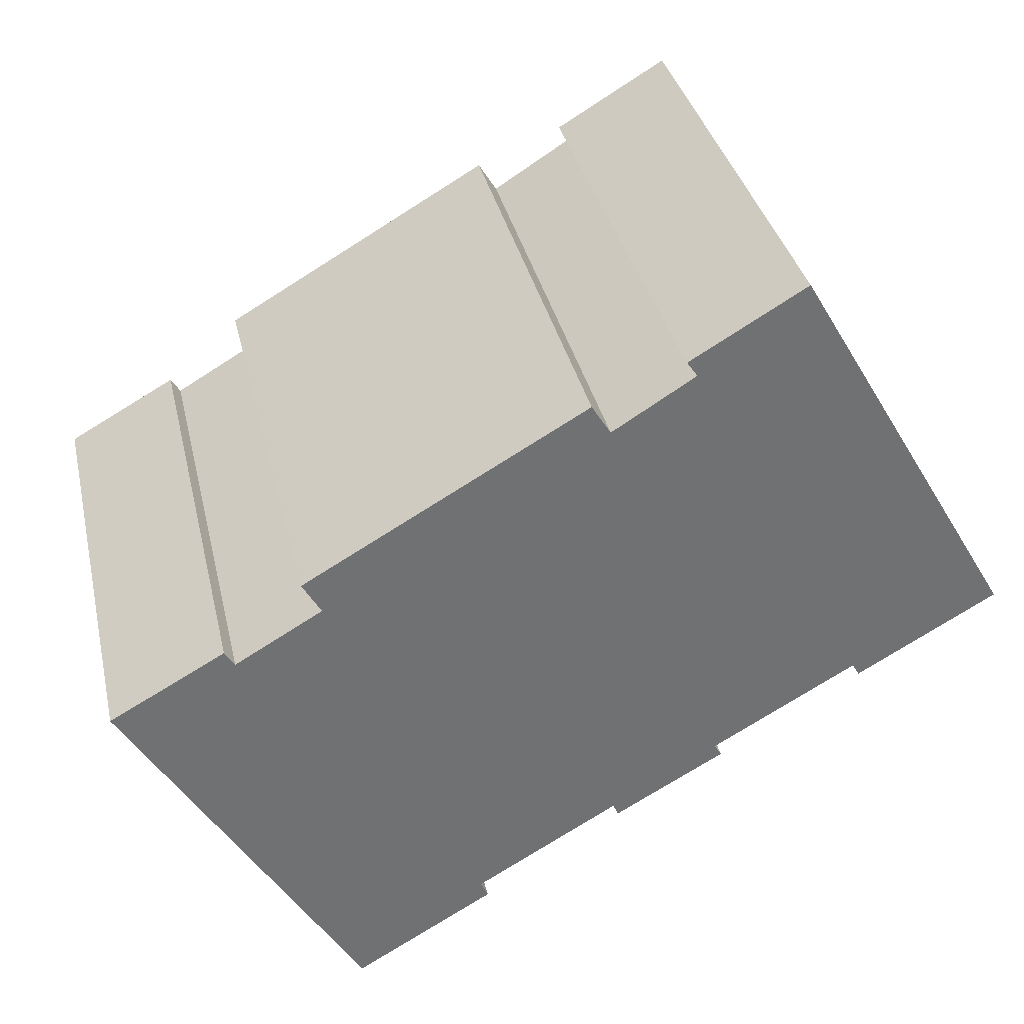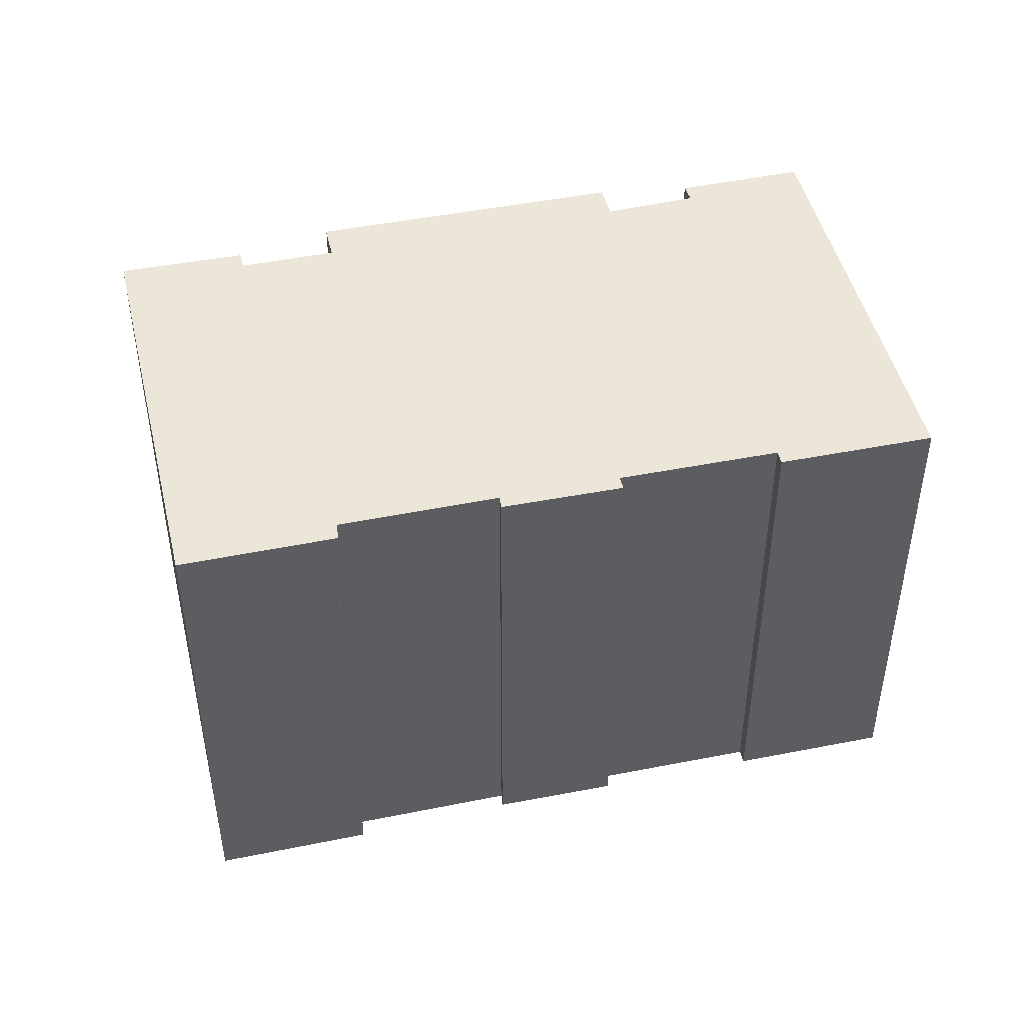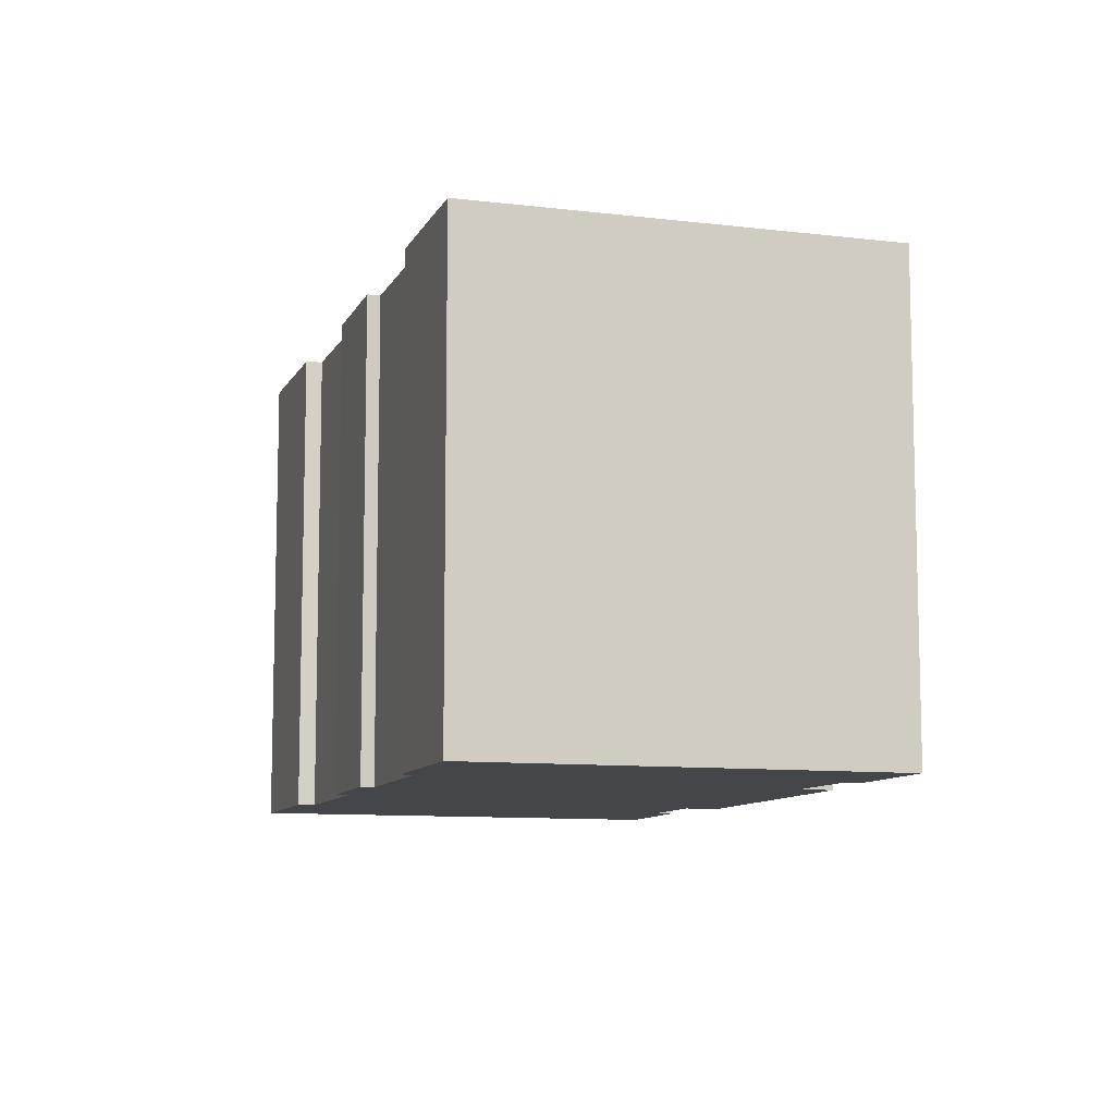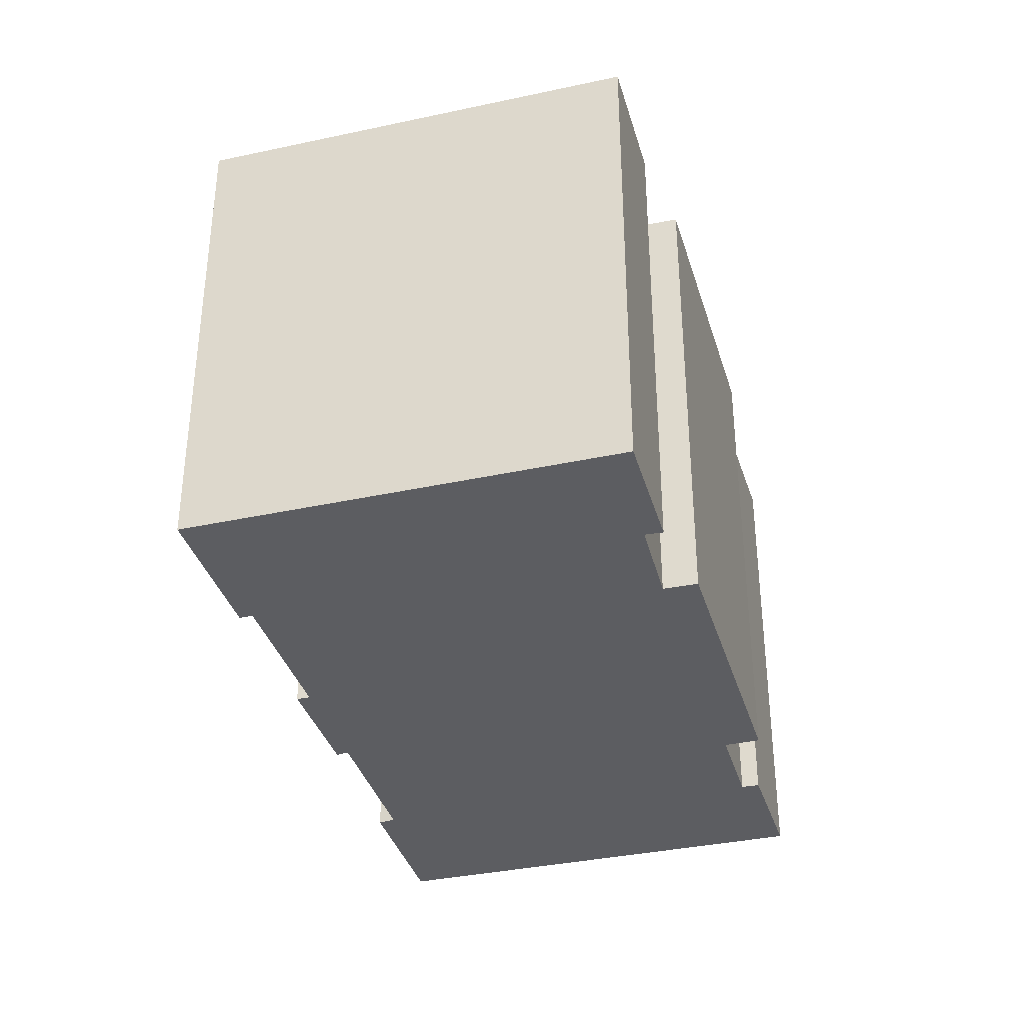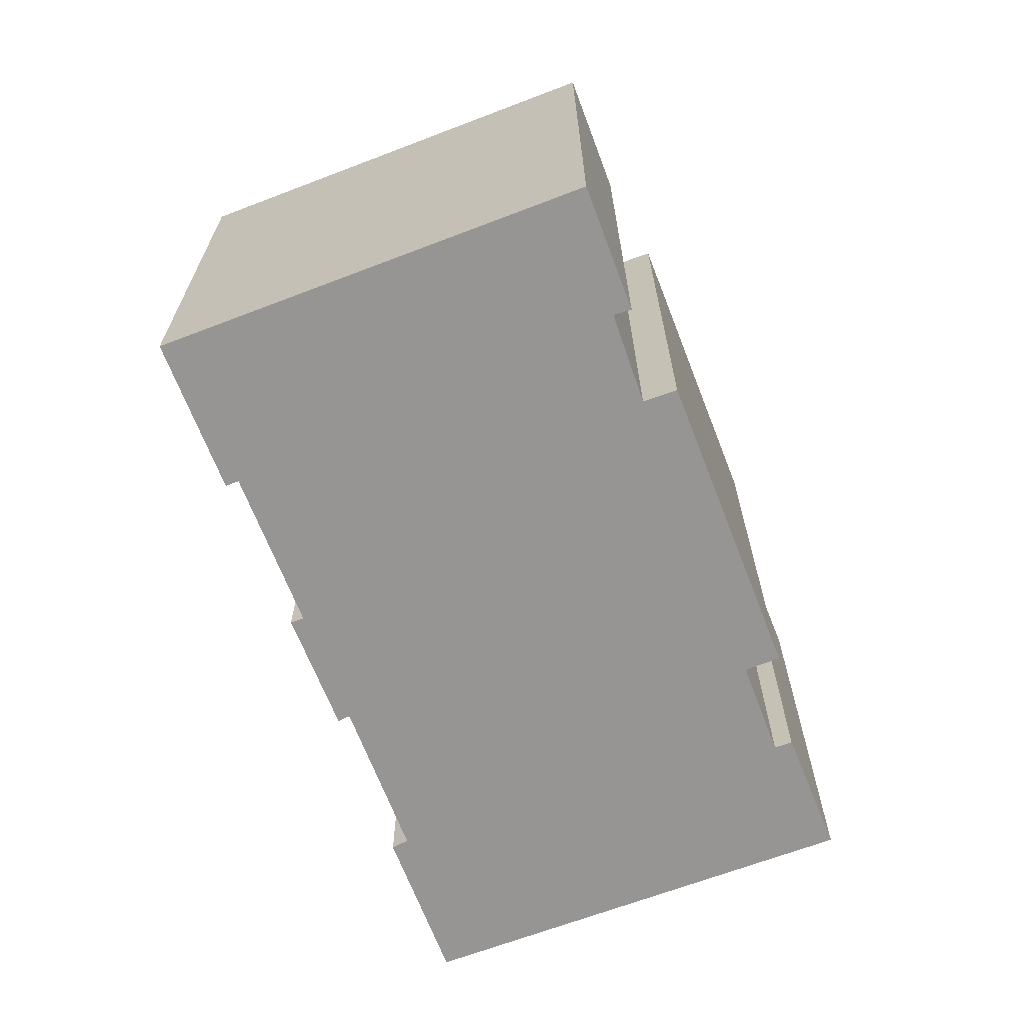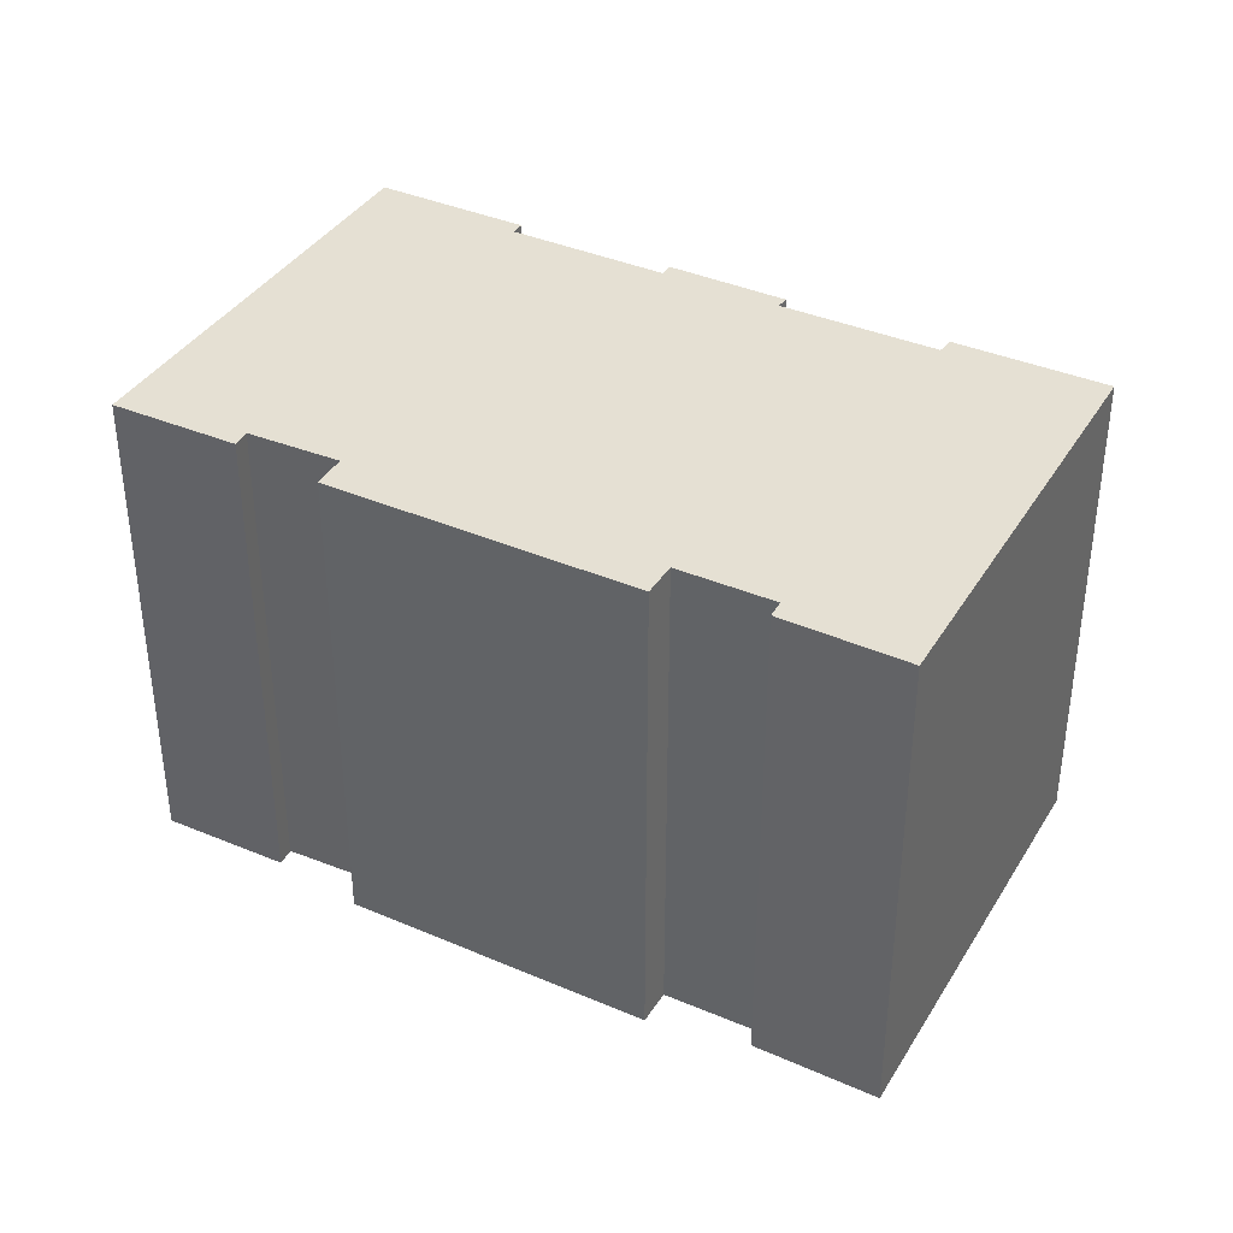
<metadata>
{"format":"obj","ext":"obj","renderer":"f3d","projection":"perspective","resolution":1024,"background":"white","views":[{"elev":35.2,"azim":167.4,"up":"+Z"},{"elev":46.6,"azim":-162.8,"up":"+Y"},{"elev":-9.6,"azim":-77.4,"up":"+Y"},{"elev":-36.3,"azim":-44.0,"up":"+Y"},{"elev":-67.5,"azim":-38.8,"up":"+Y"},{"elev":38.1,"azim":58.6,"up":"+Y"}]}
</metadata>
<code>
v  6.005 13.26 10.33
v  3.674 13.26 -2.111
v  0 13.26 8.119e-16
v  3.86 13.26 -1.788
v  7.663 13.26 -3.967
v  10.36 13.26 -5.916
v  10.49 13.26 -5.598
v  14.25 13.26 -7.789
v  8.734 13.26 8.132
v  9.016 13.26 8.542
v  18.15 13.26 3.696
v  18.24 13.26 2.499
v  11.38 13.26 7.598
v  18.73 13.26 3.36
v  17.7 13.26 -10.35
v  14.06 13.26 -8.219
v  10.88 13.26 6.786
v  20.51 13.26 1.171
v  23.77 13.26 -0.085
v  20.77 13.26 1.589
v  7.469 13.26 -4.281
v  20.77 -9.73e-17 1.589
v  23.77 5.205e-18 -0.085
v  6.005 -6.323e-16 10.33
v  9.016 -5.23e-16 8.542
v  8.734 -4.979e-16 8.132
v  10.88 -4.155e-16 6.786
v  11.38 -4.652e-16 7.598
v  18.73 -2.057e-16 3.36
v  18.15 -2.263e-16 3.696
v  18.24 -1.53e-16 2.499
v  20.51 -7.17e-17 1.171
v  17.7 6.334e-16 -10.35
v  10.49 3.428e-16 -5.598
v  10.36 3.623e-16 -5.916
v  3.86 1.095e-16 -1.788
v  3.674 1.293e-16 -2.111
v  14.06 5.033e-16 -8.219
v  14.25 4.769e-16 -7.789
v  7.469 2.621e-16 -4.281
v  7.663 2.429e-16 -3.967
v  0 0 0
g defaultobject
f 1 2 3
f 2 1 4
f 4 1 5
f 5 1 6
f 6 1 7
f 7 1 8
f 8 1 9
f 9 1 10
f 11 12 13
f 12 11 14
f 8 15 16
f 15 8 9
f 15 9 17
f 15 17 18
f 15 18 19
f 18 17 12
f 12 17 13
f 19 18 20
f 6 21 5
f 22 19 20
f 19 22 23
f 24 10 1
f 10 24 25
f 26 17 9
f 17 26 27
f 28 11 13
f 11 28 14
f 14 28 29
f 29 28 30
f 31 18 12
f 18 31 32
f 23 15 19
f 15 23 33
f 34 6 7
f 6 34 35
f 36 2 4
f 2 36 37
f 25 9 10
f 9 25 26
f 29 12 14
f 12 29 31
f 33 16 15
f 16 33 38
f 39 7 8
f 7 39 34
f 35 21 6
f 21 35 40
f 41 4 5
f 4 41 36
f 37 3 2
f 3 37 42
f 38 8 16
f 8 38 39
f 40 5 21
f 5 40 41
f 42 1 3
f 1 42 24
f 27 13 17
f 13 27 28
f 32 20 18
f 20 32 22
f 37 36 42
f 35 34 40
f 42 25 24
f 25 42 26
f 26 42 27
f 27 42 30
f 30 42 29
f 29 42 31
f 31 42 32
f 32 42 23
f 23 42 36
f 23 36 41
f 23 41 34
f 23 34 39
f 23 39 33
f 34 41 40
f 33 39 38
f 23 22 32
f 30 28 27

</code>
